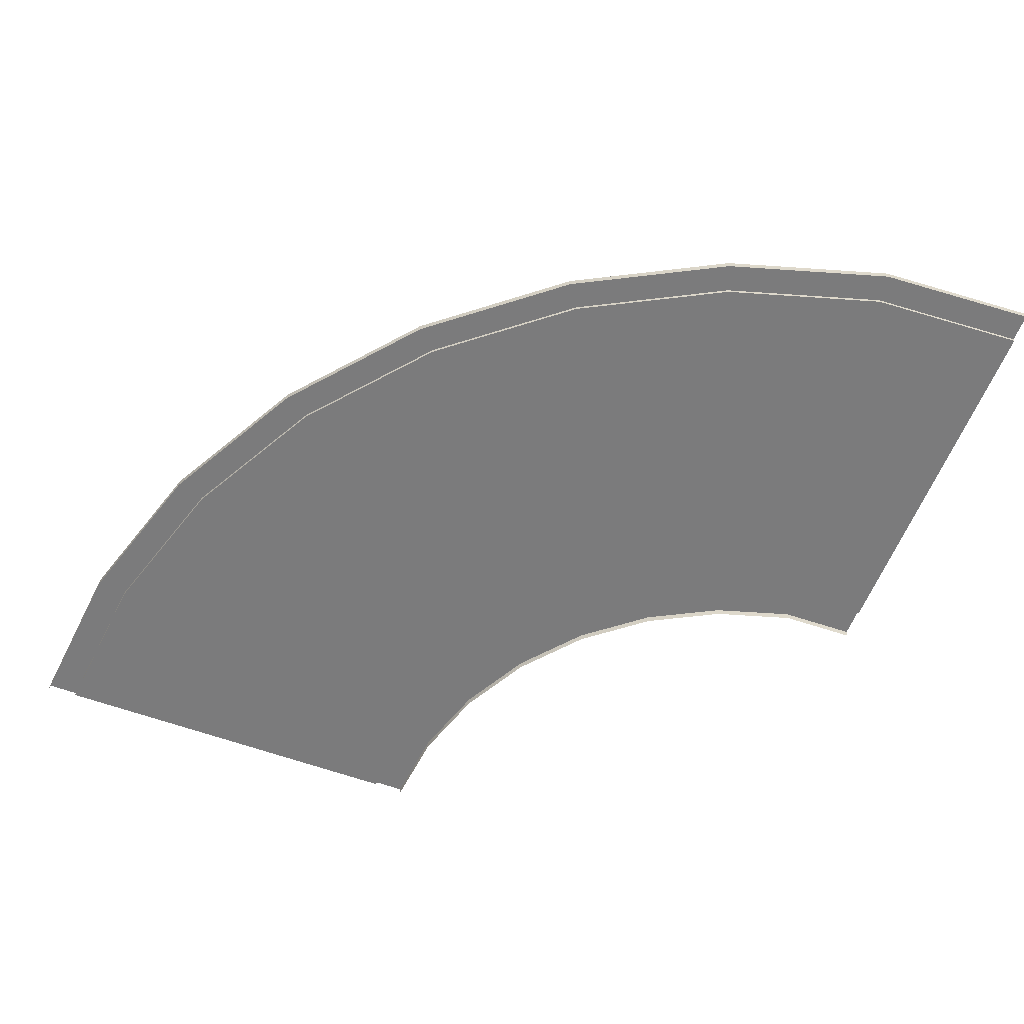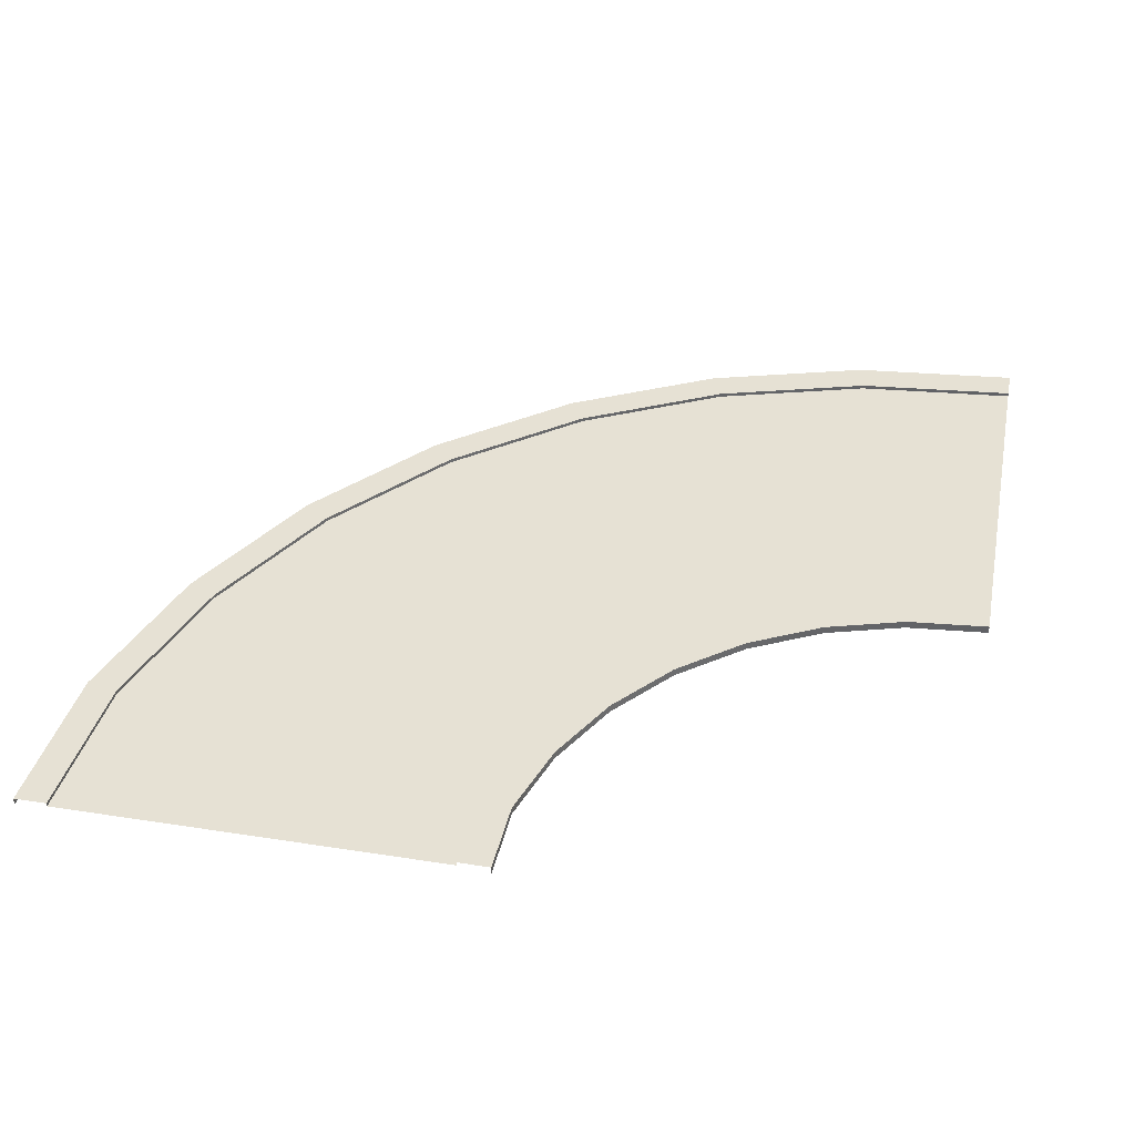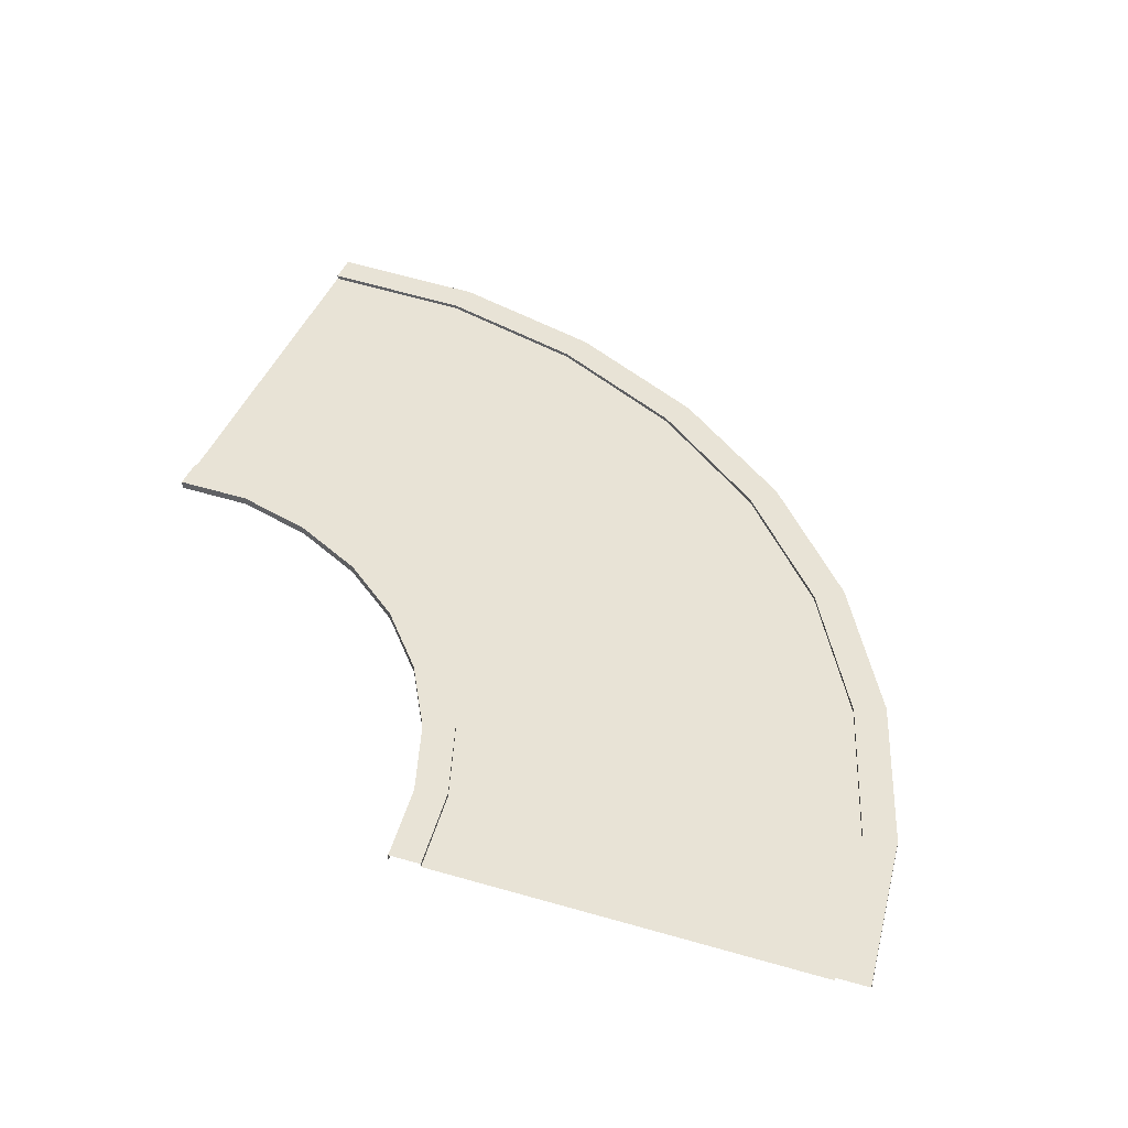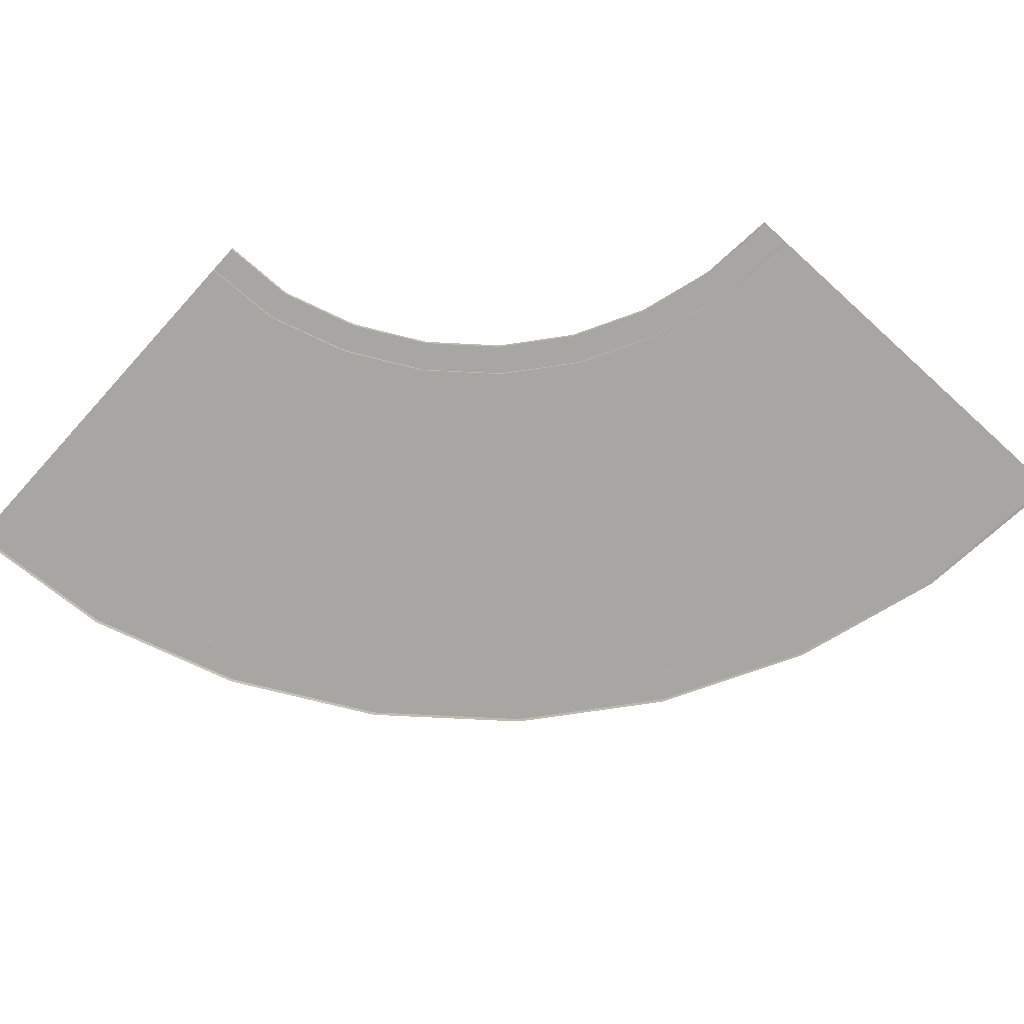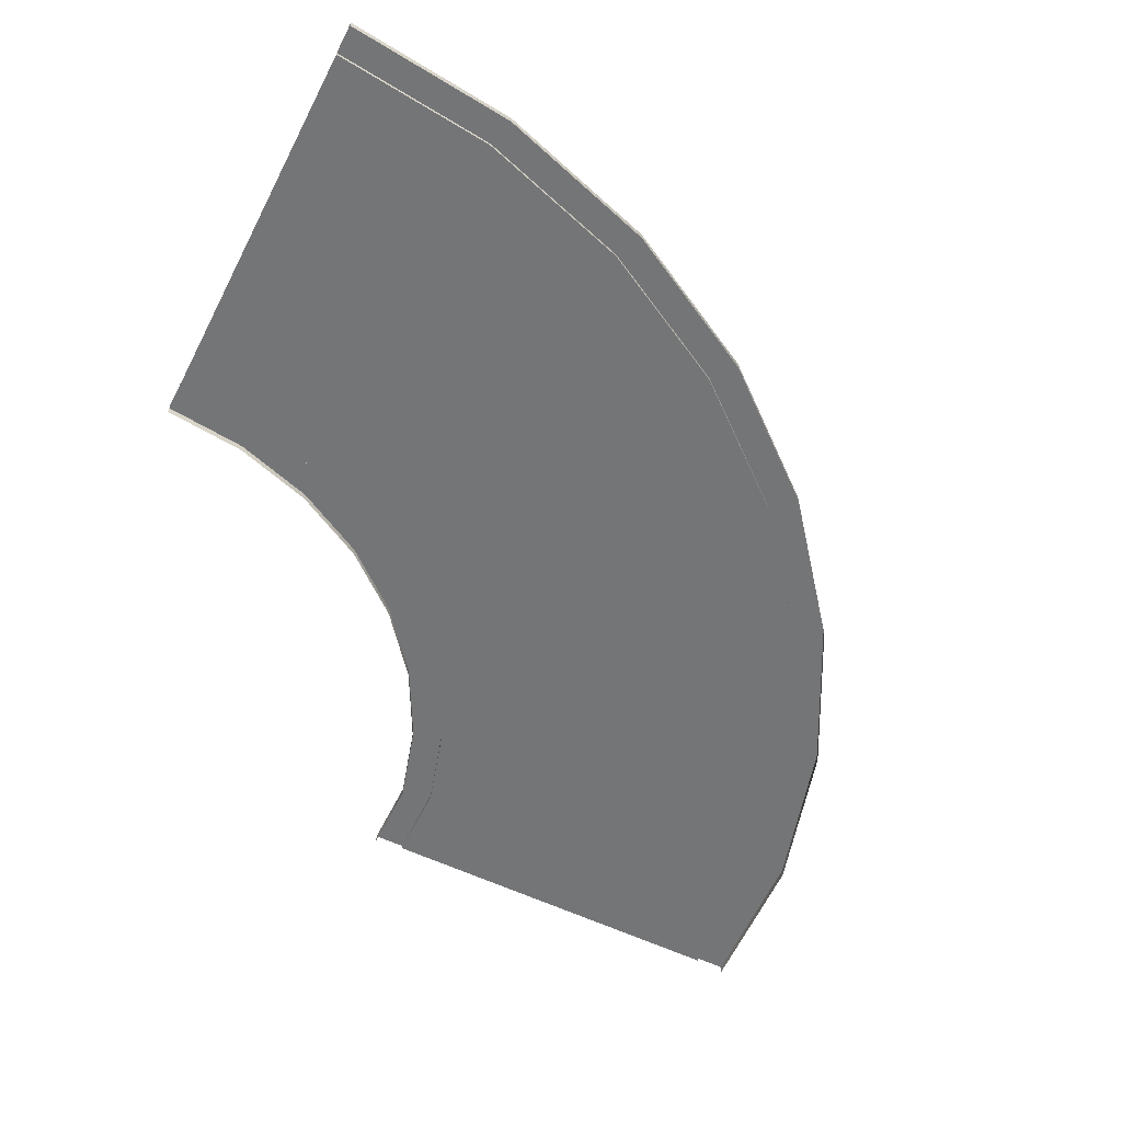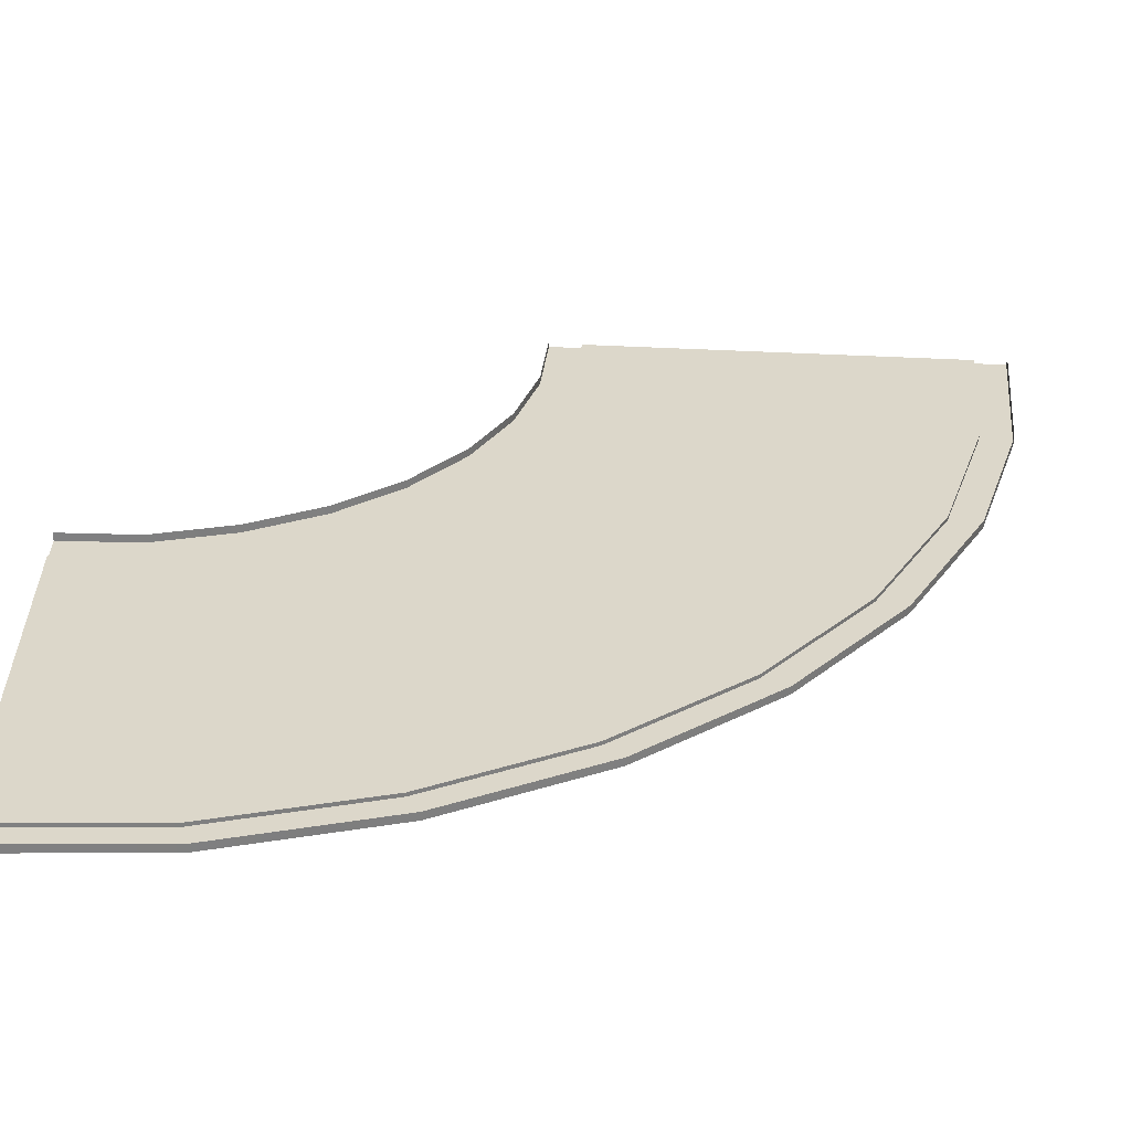
<metadata>
{"format":"obj","ext":"obj","renderer":"f3d","projection":"perspective","resolution":1024,"background":"white","views":[{"elev":-58.4,"azim":159.0,"up":"+Y"},{"elev":39.0,"azim":-78.9,"up":"+Y"},{"elev":41.5,"azim":19.5,"up":"+Y"},{"elev":-74.3,"azim":-42.2,"up":"+Y"},{"elev":-56.5,"azim":63.1,"up":"+Y"},{"elev":-60.0,"azim":-2.5,"up":"+Z"}]}
</metadata>
<code>
v -43.76 0.4857 -53.33
v -34.33 0.4857 -48.39
v -44.15 0.4857 -51.37
v -33.56 0.4857 -50.23
v -54 0.4857 -54
v -54 0.4857 -52
v -44.15 0.4857 -51.37
v -34.33 0.2499 -48.39
v -44.15 0.2499 -51.37
v -34.33 0.4857 -48.39
v -54 0.4857 -52
v -54 0.2499 -52
v -43.76 5.028e-05 -53.33
v -33.56 0.4857 -50.23
v -43.76 0.4857 -53.33
v -33.56 5.022e-05 -50.23
v -54 5.037e-05 -54
v -54 0.4857 -54
v -48.84 0.4857 -27.83
v -44.28 0.4857 -24.36
v -49.23 0.4857 -25.87
v -43.51 0.4857 -26.21
v -54 0.4857 -28
v -54 0.4857 -26
v -49.23 0.4857 -25.87
v -44.28 5.135e-05 -24.36
v -49.23 5.147e-05 -25.87
v -44.28 0.4857 -24.36
v -54 0.4857 -26
v -54 5.159e-05 -26
v -48.84 0.2499 -27.83
v -43.51 0.4857 -26.21
v -48.84 0.4857 -27.83
v -43.51 0.2499 -26.21
v -54 0.2499 -28
v -54 0.4857 -28
v -44.15 0.2499 -51.37
v -35.85 0.2499 -44.71
v -44.93 0.2499 -47.46
v -34.33 0.2499 -48.39
v -25.28 0.2499 -43.55
v -27.49 0.2499 -40.24
v -54 0.2499 -52
v -54 0.2499 -48.02
v -20.15 0.2499 -34.22
v -17.34 0.2499 -37.03
v -14.13 0.2499 -26.89
v -10.83 0.2499 -29.1
v -9.663 0.2499 -18.52
v -5.986 0.2499 -20.04
v -3.006 0.2499 -10.22
v -6.909 0.2499 -9.441
v -5.979 0.2499 7.629e-05
v -2 0.2499 8.392e-05
v -34.33 0.4857 -48.39
v -24.16 0.4857 -45.21
v -25.28 0.4857 -43.55
v -33.56 0.4857 -50.23
v -17.34 0.4857 -37.03
v -15.93 0.4857 -38.45
v -34.33 0.2499 -48.39
v -25.28 0.4857 -43.55
v -25.28 0.2499 -43.55
v -34.33 0.4857 -48.39
v -17.34 0.2499 -37.03
v -17.34 0.4857 -37.03
v -33.56 0.4857 -50.23
v -24.16 5.028e-05 -45.21
v -24.16 0.4857 -45.21
v -33.56 5.022e-05 -50.23
v -15.93 0.4857 -38.45
v -15.93 5.04e-05 -38.45
v -44.28 0.4857 -24.36
v -38.61 0.4857 -23.59
v -39.72 0.4857 -21.93
v -43.51 0.4857 -26.21
v -35.72 0.4857 -18.65
v -34.31 0.4857 -20.06
v -44.28 5.135e-05 -24.36
v -39.72 0.4857 -21.93
v -39.72 5.129e-05 -21.93
v -44.28 0.4857 -24.36
v -35.72 5.126e-05 -18.65
v -35.72 0.4857 -18.65
v -43.51 0.4857 -26.21
v -38.61 0.2499 -23.59
v -38.61 0.4857 -23.59
v -43.51 0.2499 -26.21
v -34.31 0.4857 -20.06
v -34.31 0.2499 -20.06
v -5.986 0.4857 -20.04
v -1.045 0.4857 -10.61
v -3.006 0.4857 -10.22
v -4.139 0.4857 -20.81
v -2 0.4857 8.774e-05
v 2.67e-05 0.4857 9.155e-05
v -5.986 0.2499 -20.04
v -3.006 0.4857 -10.22
v -3.006 0.2499 -10.22
v -5.986 0.4857 -20.04
v -2 0.2499 8.392e-05
v -2 0.4857 8.774e-05
v -4.139 0.4857 -20.81
v -1.045 5.105e-05 -10.61
v -1.045 0.4857 -10.61
v -4.139 5.078e-05 -20.81
v 2.67e-05 0.4857 9.155e-05
v 2.67e-05 5.138e-05 9.155e-05
v -30.01 0.4857 -10.09
v -26.55 0.4857 -5.535
v -28.51 0.4857 -5.145
v -28.16 0.4857 -10.86
v -28 0.4857 4.005e-05
v -26 0.4857 4.768e-05
v -30.01 5.126e-05 -10.09
v -28.51 0.4857 -5.145
v -28.51 5.129e-05 -5.145
v -30.01 0.4857 -10.09
v -28 5.138e-05 4.005e-05
v -28 0.4857 4.005e-05
v -28.16 0.4857 -10.86
v -26.55 0.2499 -5.535
v -26.55 0.4857 -5.535
v -28.16 0.2499 -10.86
v -26 0.4857 4.768e-05
v -26 0.2499 4.768e-05
v -9.163 0.4857 -30.21
v -5.986 0.4857 -20.04
v -10.83 0.4857 -29.1
v -4.139 0.4857 -20.81
v -15.93 0.4857 -38.45
v -17.34 0.4857 -37.03
v -10.83 0.4857 -29.1
v -5.986 0.2499 -20.04
v -10.83 0.2499 -29.1
v -5.986 0.4857 -20.04
v -17.34 0.4857 -37.03
v -17.34 0.2499 -37.03
v -9.163 5.057e-05 -30.21
v -4.139 0.4857 -20.81
v -9.163 0.4857 -30.21
v -4.139 5.078e-05 -20.81
v -15.93 5.04e-05 -38.45
v -15.93 0.4857 -38.45
v -30.78 0.4857 -15.76
v -30.01 0.4857 -10.09
v -32.44 0.4857 -14.65
v -28.16 0.4857 -10.86
v -34.31 0.4857 -20.06
v -35.72 0.4857 -18.65
v -32.44 0.4857 -14.65
v -30.01 5.126e-05 -10.09
v -32.44 5.126e-05 -14.65
v -30.01 0.4857 -10.09
v -35.72 0.4857 -18.65
v -35.72 5.126e-05 -18.65
v -30.78 0.2499 -15.76
v -28.16 0.4857 -10.86
v -30.78 0.4857 -15.76
v -28.16 0.2499 -10.86
v -34.31 0.2499 -20.06
v -34.31 0.4857 -20.06
v -54 0.2499 -39.72
v -46.44 0.2499 -39.86
v -46.55 0.2499 -39.32
v -54 0.2499 -40.27
v -39.03 0.2499 -37.04
v -38.82 0.2499 -37.55
v -31.79 0.2499 -33.79
v -32.1 0.2499 -33.34
v -26.02 0.2499 -28.35
v -25.63 0.2499 -28.74
v -20.58 0.2499 -22.58
v -21.03 0.2499 -22.28
v -17.33 0.2499 -15.34
v -16.82 0.2499 -15.55
v -14.51 0.2499 -7.929
v -15.05 0.2499 -7.822
v -14.28 0.2499 6.294e-05
v -13.73 0.2499 6.485e-05
v -54 0.2499 -31.94
v -46.55 0.2499 -39.32
v -48.07 0.2499 -31.69
v -54 0.2499 -39.72
v -42.01 0.2499 -29.85
v -39.03 0.2499 -37.04
v -32.1 0.2499 -33.34
v -36.42 0.2499 -26.86
v -31.53 0.2499 -22.84
v -26.02 0.2499 -28.35
v -21.03 0.2499 -22.28
v -27.51 0.2499 -17.95
v -24.52 0.2499 -12.36
v -17.33 0.2499 -15.34
v -15.05 0.2499 -7.822
v -22.68 0.2499 -6.303
v -22.06 0.2499 5.531e-05
v -14.28 0.2499 6.294e-05
v -54 0.2499 -28
v -48.07 0.2499 -31.69
v -48.84 0.2499 -27.83
v -54 0.2499 -31.94
v -43.51 0.2499 -26.21
v -42.01 0.2499 -29.85
v -36.42 0.2499 -26.86
v -38.61 0.2499 -23.59
v -34.31 0.2499 -20.06
v -31.53 0.2499 -22.84
v -27.51 0.2499 -17.95
v -30.78 0.2499 -15.76
v -28.16 0.2499 -10.86
v -24.52 0.2499 -12.36
v -22.68 0.2499 -6.303
v -26.55 0.2499 -5.535
v -26 0.2499 4.768e-05
v -22.06 0.2499 5.531e-05
v -54 0.2499 -40.27
v -44.93 0.2499 -47.46
v -46.44 0.2499 -39.86
v -54 0.2499 -48.02
v -38.82 0.2499 -37.55
v -35.85 0.2499 -44.71
v -27.49 0.2499 -40.24
v -31.79 0.2499 -33.79
v -25.63 0.2499 -28.74
v -20.15 0.2499 -34.22
v -14.13 0.2499 -26.89
v -20.58 0.2499 -22.58
v -16.82 0.2499 -15.55
v -9.663 0.2499 -18.52
v -6.909 0.2499 -9.441
v -14.51 0.2499 -7.929
v -13.73 0.2499 6.485e-05
v -5.979 0.2499 7.629e-05
g Three_Lane_90Degrees_07
f 3 2 1
f 4 1 2
f 1 5 3
f 6 3 5
f 9 8 7
f 10 7 8
f 7 11 9
f 12 9 11
f 15 14 13
f 16 13 14
f 13 17 15
f 18 15 17
f 21 20 19
f 22 19 20
f 19 23 21
f 24 21 23
f 27 26 25
f 28 25 26
f 25 29 27
f 30 27 29
f 33 32 31
f 34 31 32
f 31 35 33
f 36 33 35
f 39 38 37
f 40 37 38
f 40 38 41
f 42 41 38
f 37 43 39
f 44 39 43
f 42 45 41
f 46 41 45
f 45 47 46
f 48 46 47
f 47 49 48
f 50 48 49
f 50 49 51
f 52 51 49
f 52 53 51
f 54 51 53
f 57 56 55
f 58 55 56
f 57 59 56
f 60 56 59
f 63 62 61
f 64 61 62
f 63 65 62
f 66 62 65
f 69 68 67
f 70 67 68
f 69 71 68
f 72 68 71
f 75 74 73
f 76 73 74
f 75 77 74
f 78 74 77
f 81 80 79
f 82 79 80
f 81 83 80
f 84 80 83
f 87 86 85
f 88 85 86
f 87 89 86
f 90 86 89
f 93 92 91
f 94 91 92
f 93 95 92
f 96 92 95
f 99 98 97
f 100 97 98
f 99 101 98
f 102 98 101
f 105 104 103
f 106 103 104
f 105 107 104
f 108 104 107
f 111 110 109
f 112 109 110
f 111 113 110
f 114 110 113
f 117 116 115
f 118 115 116
f 117 119 116
f 120 116 119
f 123 122 121
f 124 121 122
f 123 125 122
f 126 122 125
f 129 128 127
f 130 127 128
f 127 131 129
f 132 129 131
f 135 134 133
f 136 133 134
f 133 137 135
f 138 135 137
f 141 140 139
f 142 139 140
f 139 143 141
f 144 141 143
f 147 146 145
f 148 145 146
f 145 149 147
f 150 147 149
f 153 152 151
f 154 151 152
f 151 155 153
f 156 153 155
f 159 158 157
f 160 157 158
f 157 161 159
f 162 159 161
f 165 164 163
f 166 163 164
f 165 167 164
f 168 164 167
f 168 167 169
f 170 169 167
f 170 171 169
f 172 169 171
f 172 171 173
f 174 173 171
f 174 175 173
f 176 173 175
f 176 175 177
f 178 177 175
f 178 179 177
f 180 177 179
f 183 182 181
f 184 181 182
f 183 185 182
f 186 182 185
f 186 185 187
f 188 187 185
f 188 189 187
f 190 187 189
f 190 189 191
f 192 191 189
f 192 193 191
f 194 191 193
f 194 193 195
f 196 195 193
f 196 197 195
f 198 195 197
f 201 200 199
f 202 199 200
f 201 203 200
f 204 200 203
f 204 203 205
f 206 205 203
f 206 207 205
f 208 205 207
f 208 207 209
f 210 209 207
f 210 211 209
f 212 209 211
f 212 211 213
f 214 213 211
f 214 215 213
f 216 213 215
f 219 218 217
f 220 217 218
f 219 221 218
f 222 218 221
f 222 221 223
f 224 223 221
f 224 225 223
f 226 223 225
f 226 225 227
f 228 227 225
f 228 229 227
f 230 227 229
f 230 229 231
f 232 231 229
f 232 233 231
f 234 231 233

</code>
